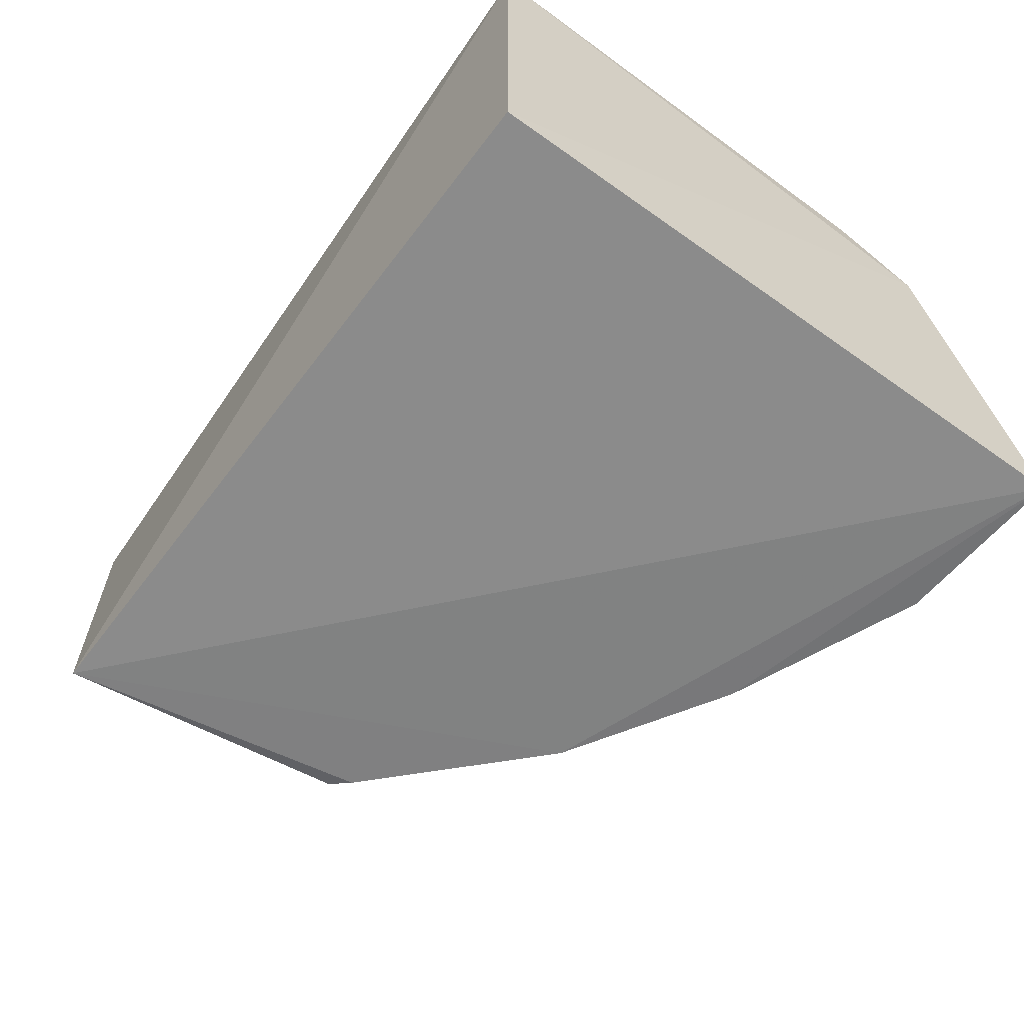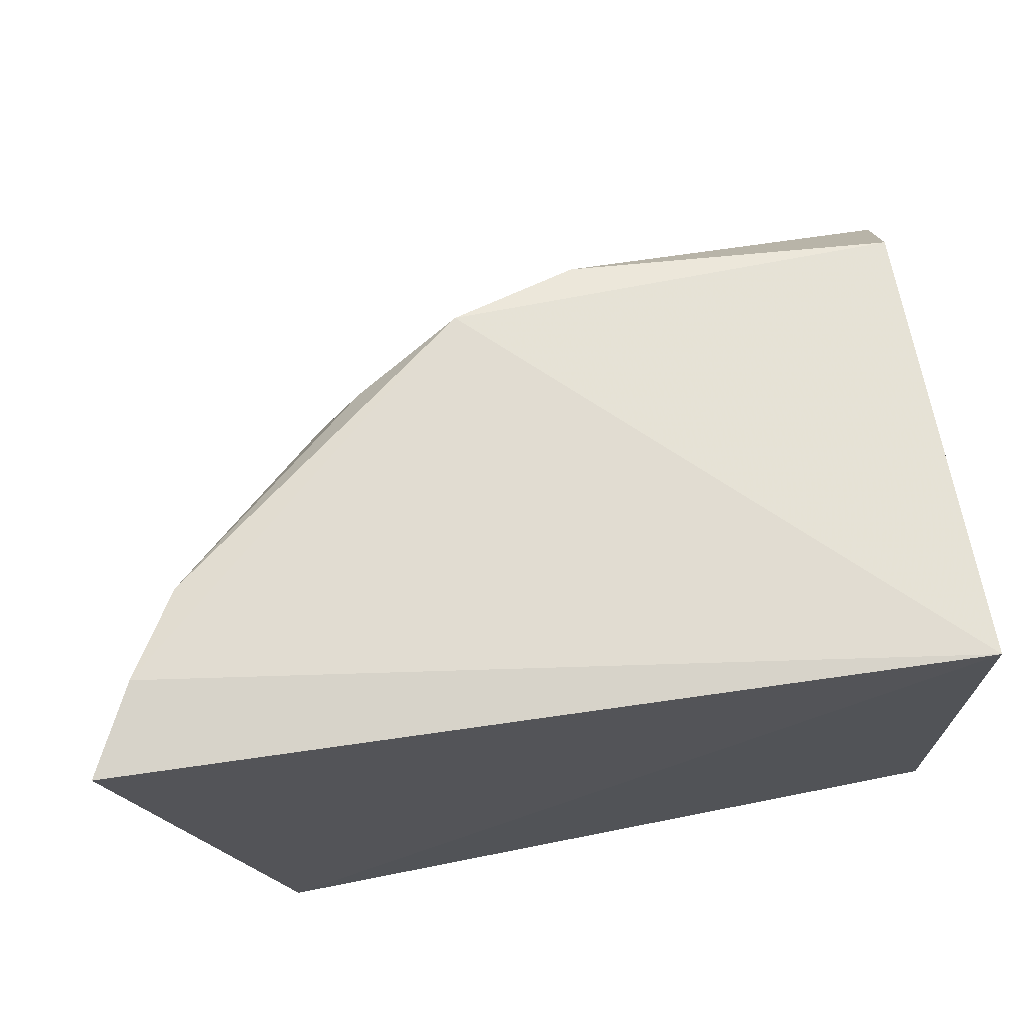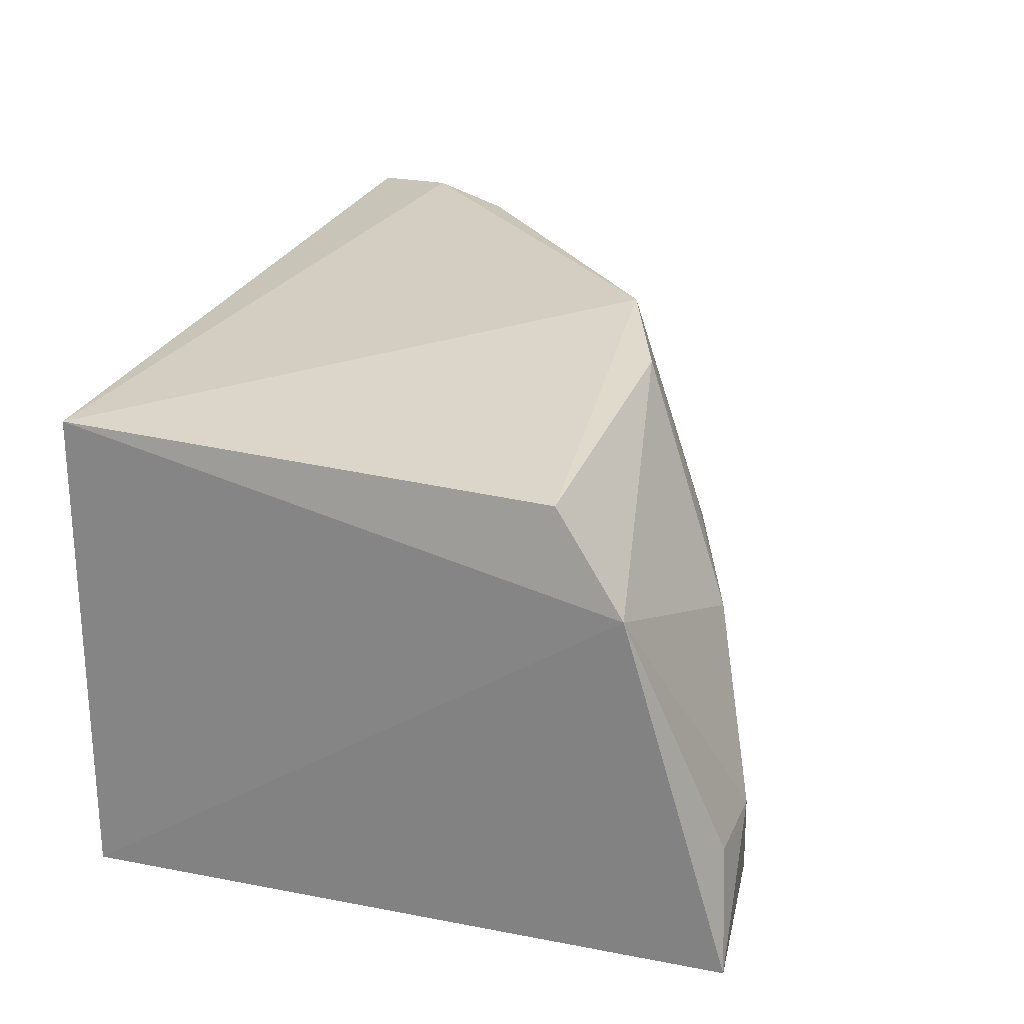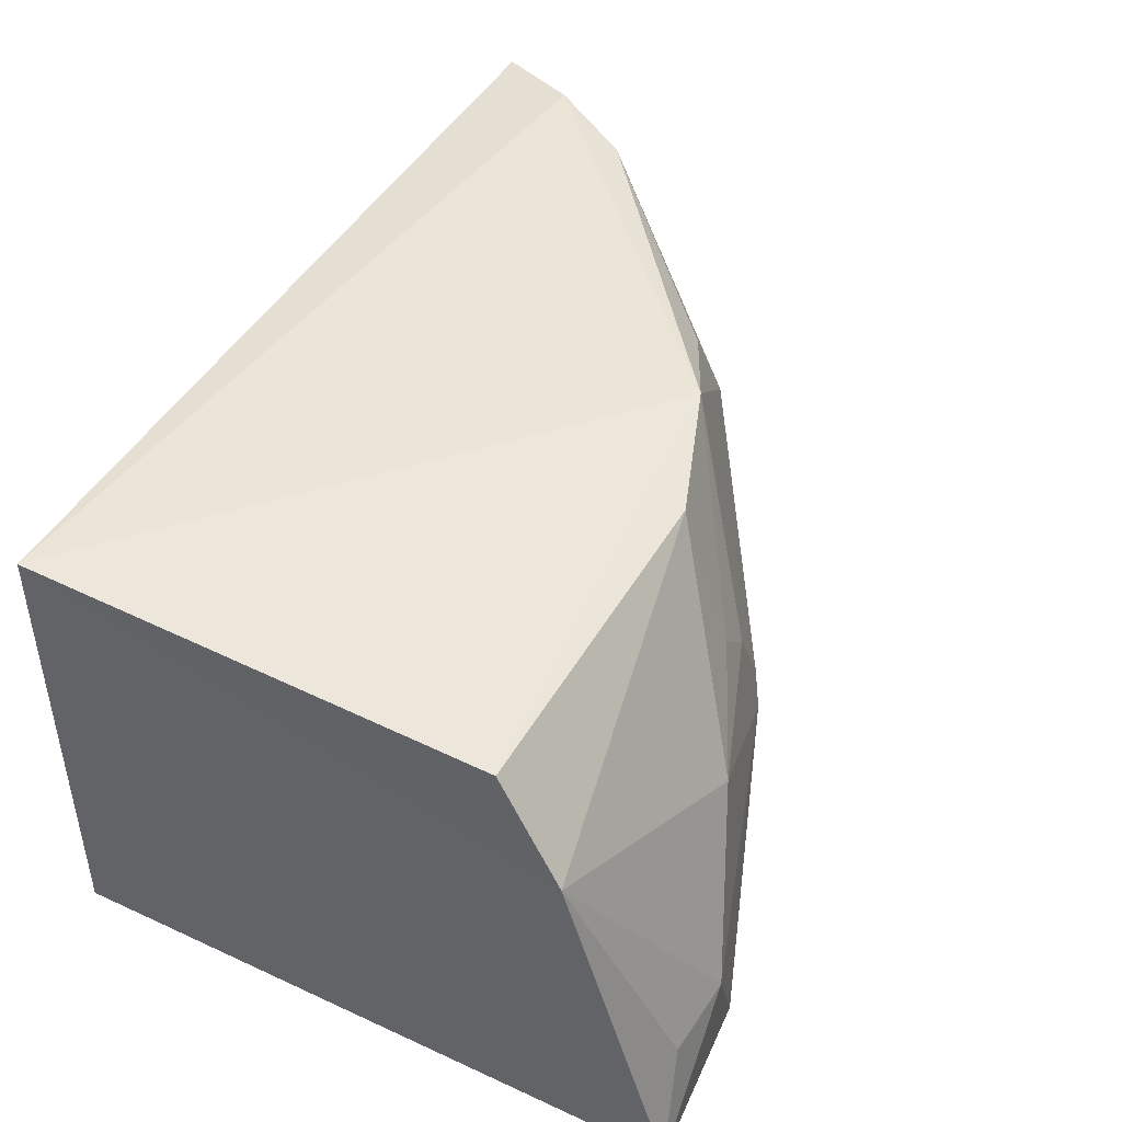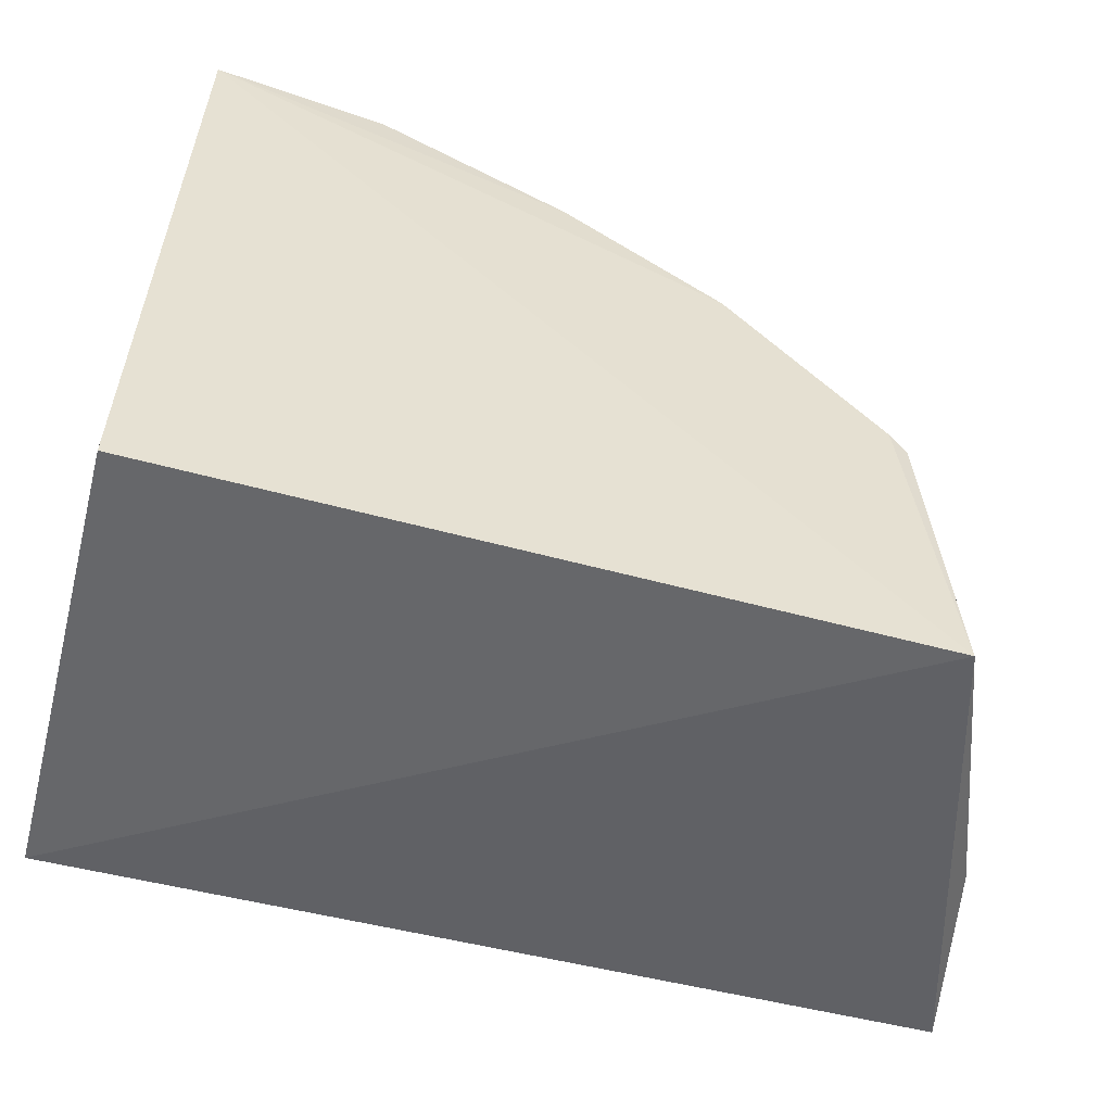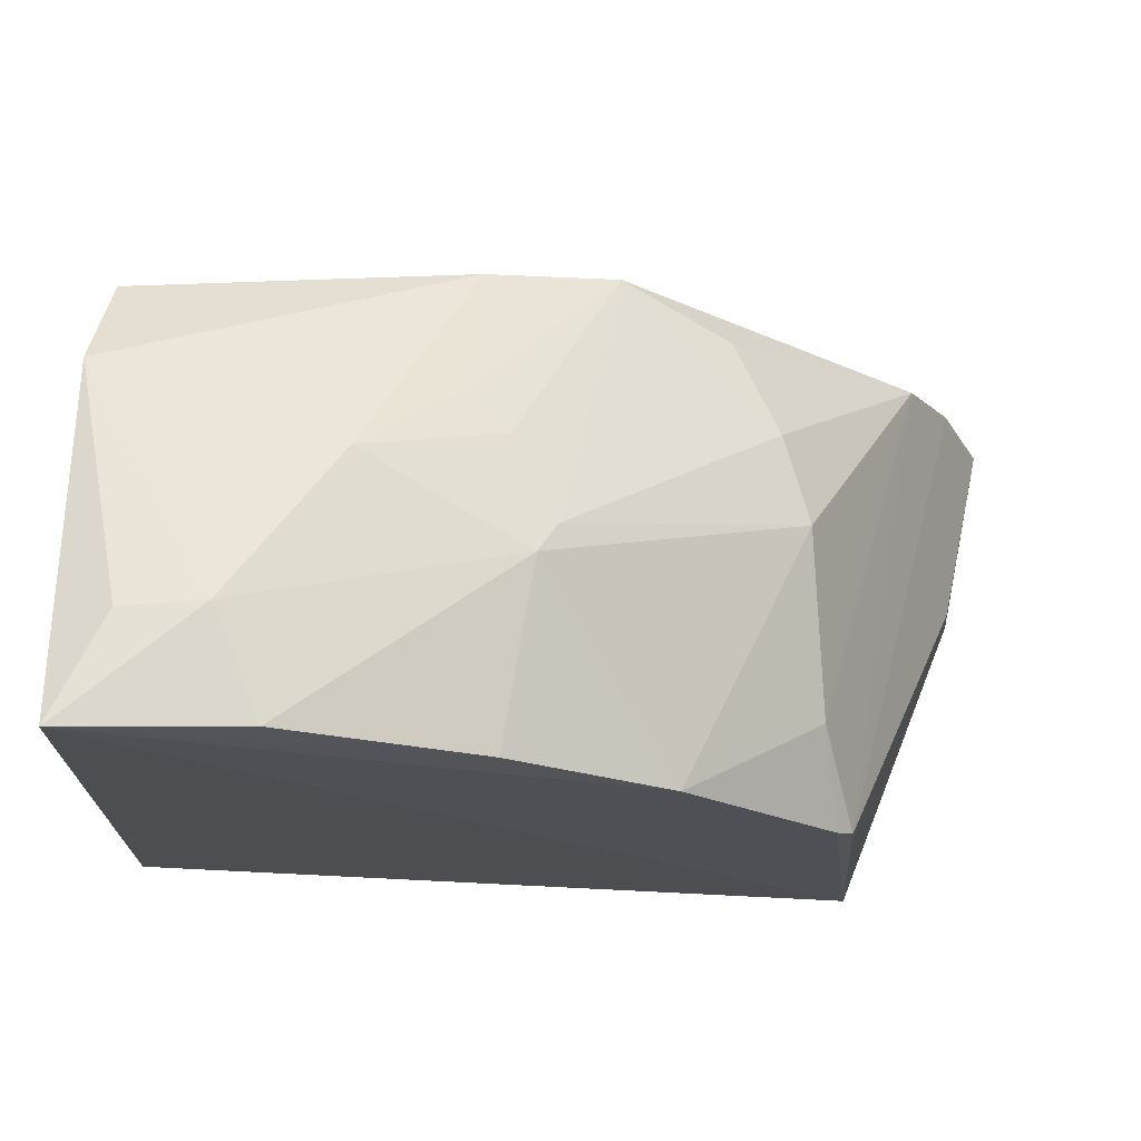
<metadata>
{"format":"obj","ext":"obj","renderer":"f3d","projection":"perspective","resolution":1024,"background":"white","views":[{"elev":-62.3,"azim":-123.4,"up":"+Y"},{"elev":69.4,"azim":172.7,"up":"+Y"},{"elev":24.1,"azim":-72.2,"up":"+Y"},{"elev":45.4,"azim":-60.7,"up":"+Y"},{"elev":-51.7,"azim":-14.7,"up":"+Z"},{"elev":71.7,"azim":1.2,"up":"+Z"}]}
</metadata>
<code>
v 0.2454 0.09618 0.1259
v 0.3424 0.2355 0.0005035
v 0.2283 0.2372 0.1251
v 0.09556 0.226 0.1392
v 0.08967 0.09848 0.004407
v 0.08967 0.2348 0.004407
v 0.1332 0.1259 0.1848
v 0.2806 0.174 0.1082
v 0.3001 0.09511 -0.009497
v 0.3299 0.2389 0.02637
v 0.09262 0.1976 0.1584
v 0.09642 0.09365 0.1876
v 0.2082 0.1484 0.1578
v 0.2942 0.09758 0.07414
v 0.316 0.2362 0.05224
v 0.1625 0.1711 0.1697
v 0.1918 0.2314 0.1394
v 0.1462 0.09615 0.1825
v 0.1102 0.1241 0.1836
v 0.2725 0.1988 0.1108
v 0.285 0.1228 0.09482
v 0.2893 0.09662 0.07941
v 0.3313 0.1785 0.00388
v 0.2007 0.1807 0.1543
v 0.2004 0.0964 0.1565
v 0.2132 0.1571 0.154
v 0.2592 0.2262 0.109
v 0.3302 0.1787 0.01528
v 0.1892 0.1917 0.1548
f 6 4 3
f 9 6 2
f 9 5 6
f 10 6 3
f 10 2 6
f 11 6 5
f 11 4 6
f 12 9 1
f 12 5 9
f 12 11 5
f 13 1 8
f 14 2 10
f 15 10 3
f 15 14 10
f 16 11 7
f 16 7 13
f 17 3 4
f 17 4 11
f 17 11 16
f 18 7 12
f 18 13 7
f 19 12 7
f 19 7 11
f 19 11 12
f 20 8 15
f 21 8 1
f 21 15 8
f 21 14 15
f 22 1 9
f 22 9 14
f 22 21 1
f 22 14 21
f 23 14 9
f 23 9 2
f 24 16 13
f 25 18 12
f 25 12 1
f 25 1 13
f 25 13 18
f 26 13 8
f 26 8 20
f 26 24 13
f 26 20 3
f 26 3 24
f 27 20 15
f 27 15 3
f 27 3 20
f 28 23 2
f 28 2 14
f 28 14 23
f 29 17 16
f 29 16 24
f 29 24 3
f 29 3 17

</code>
